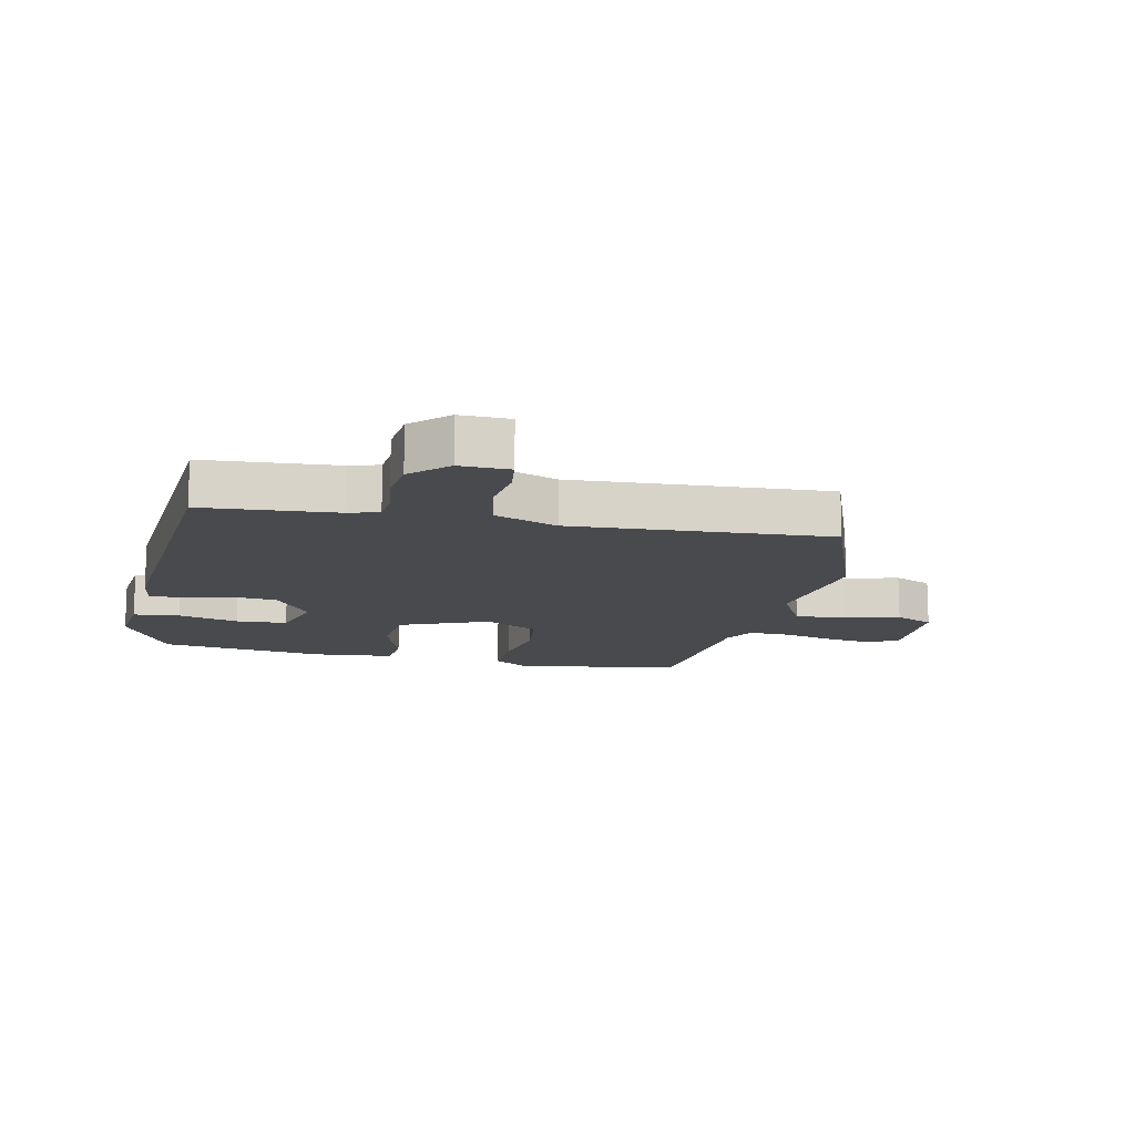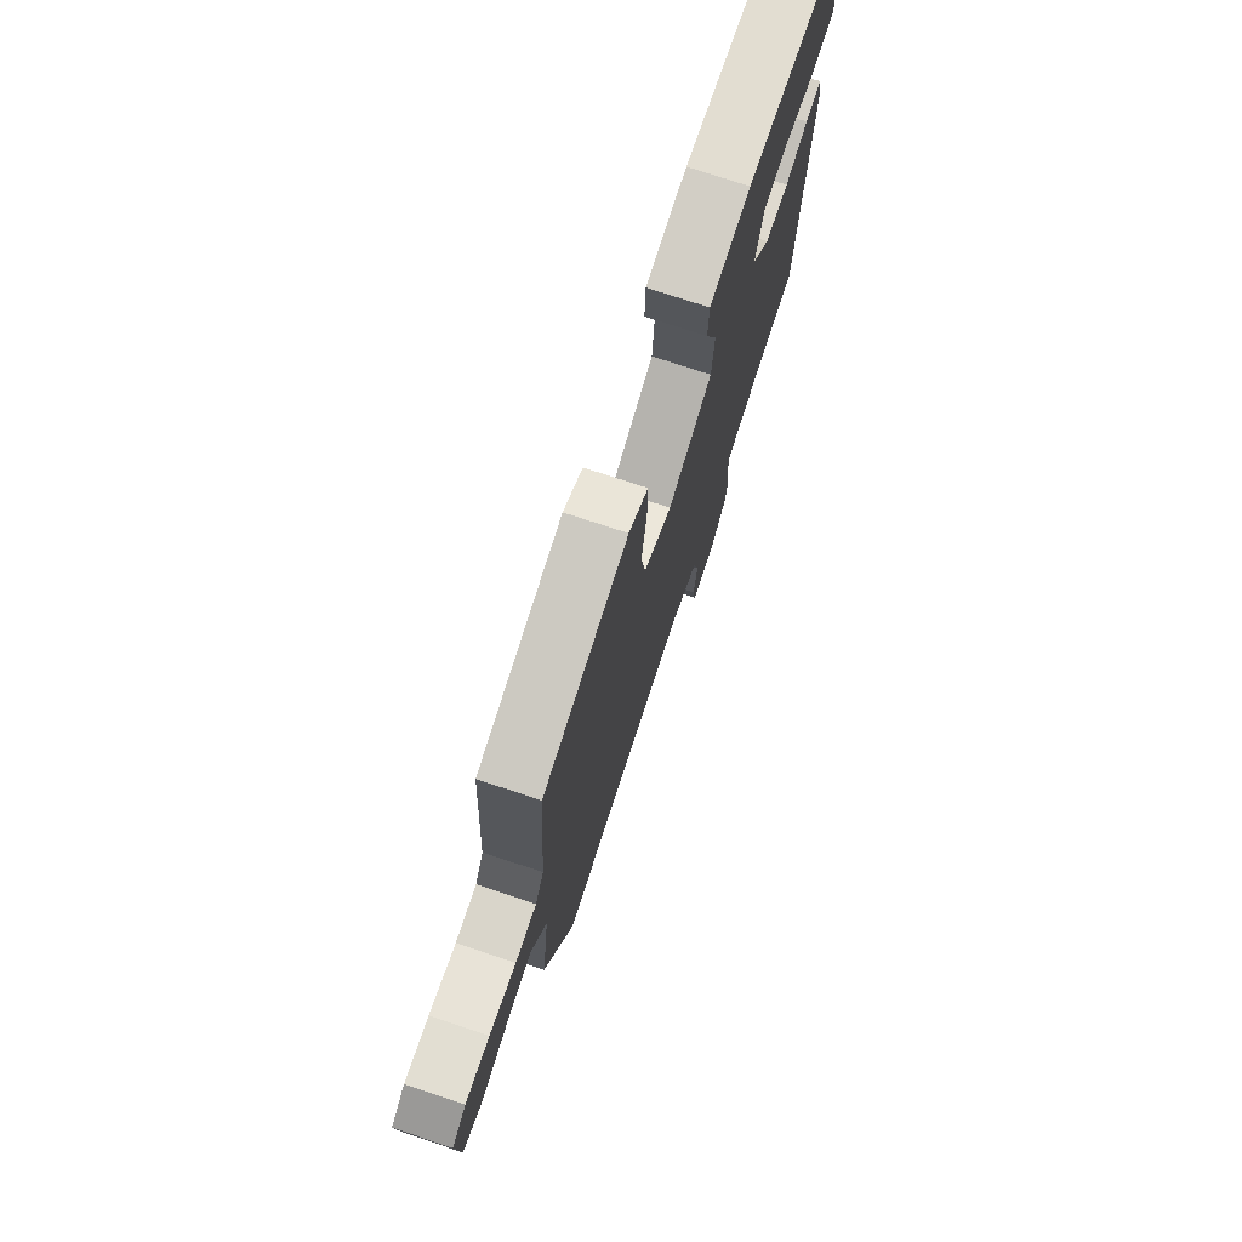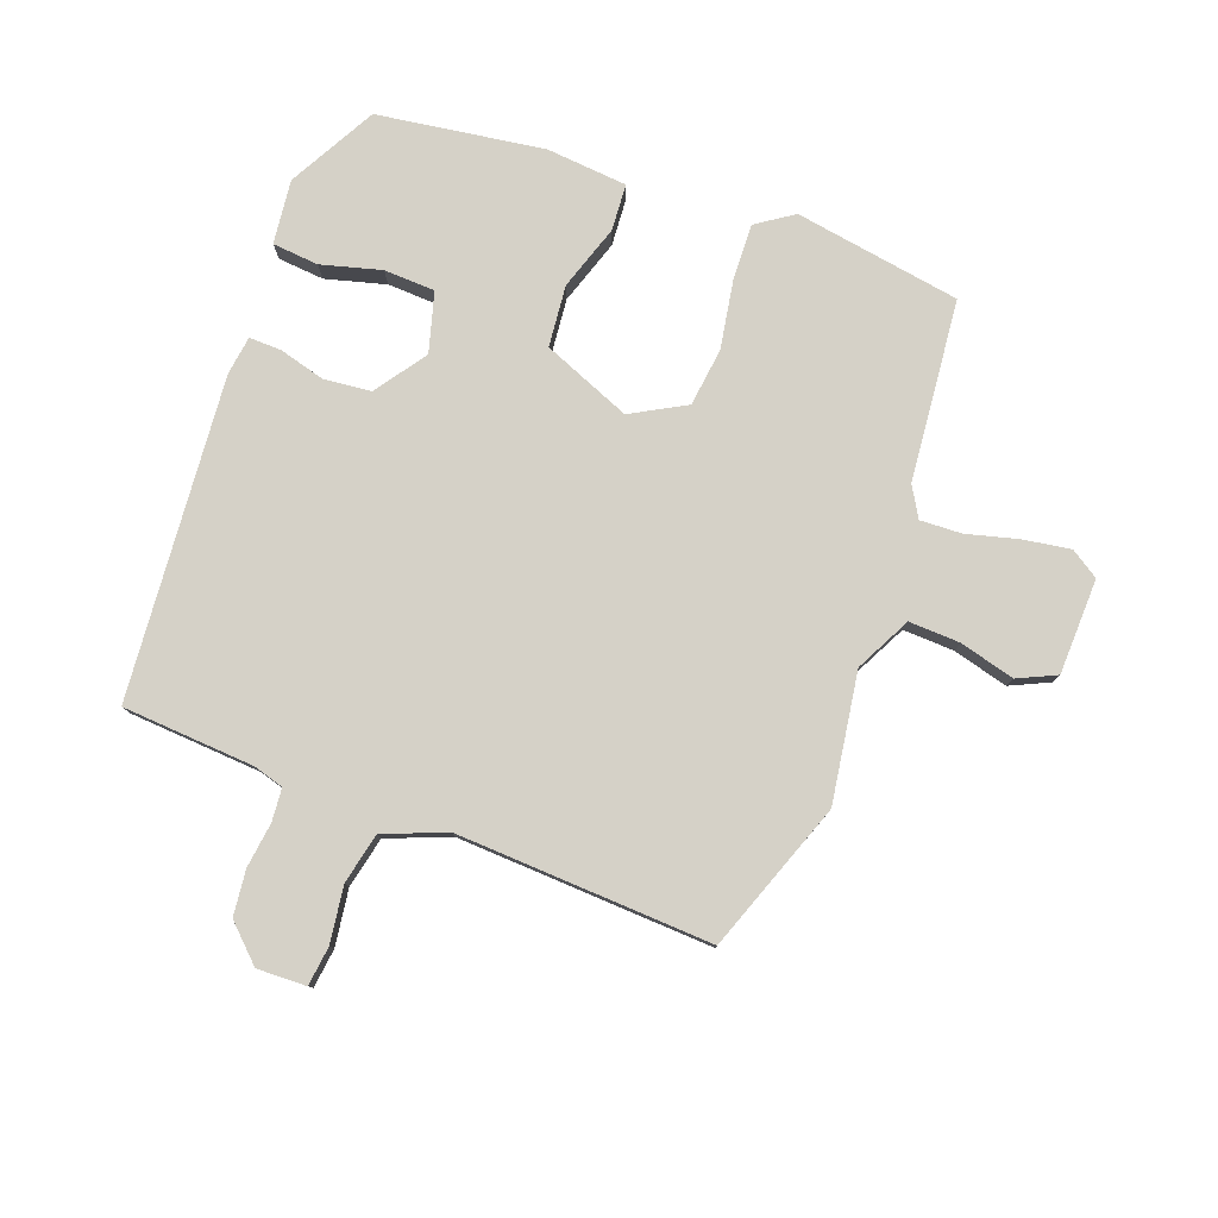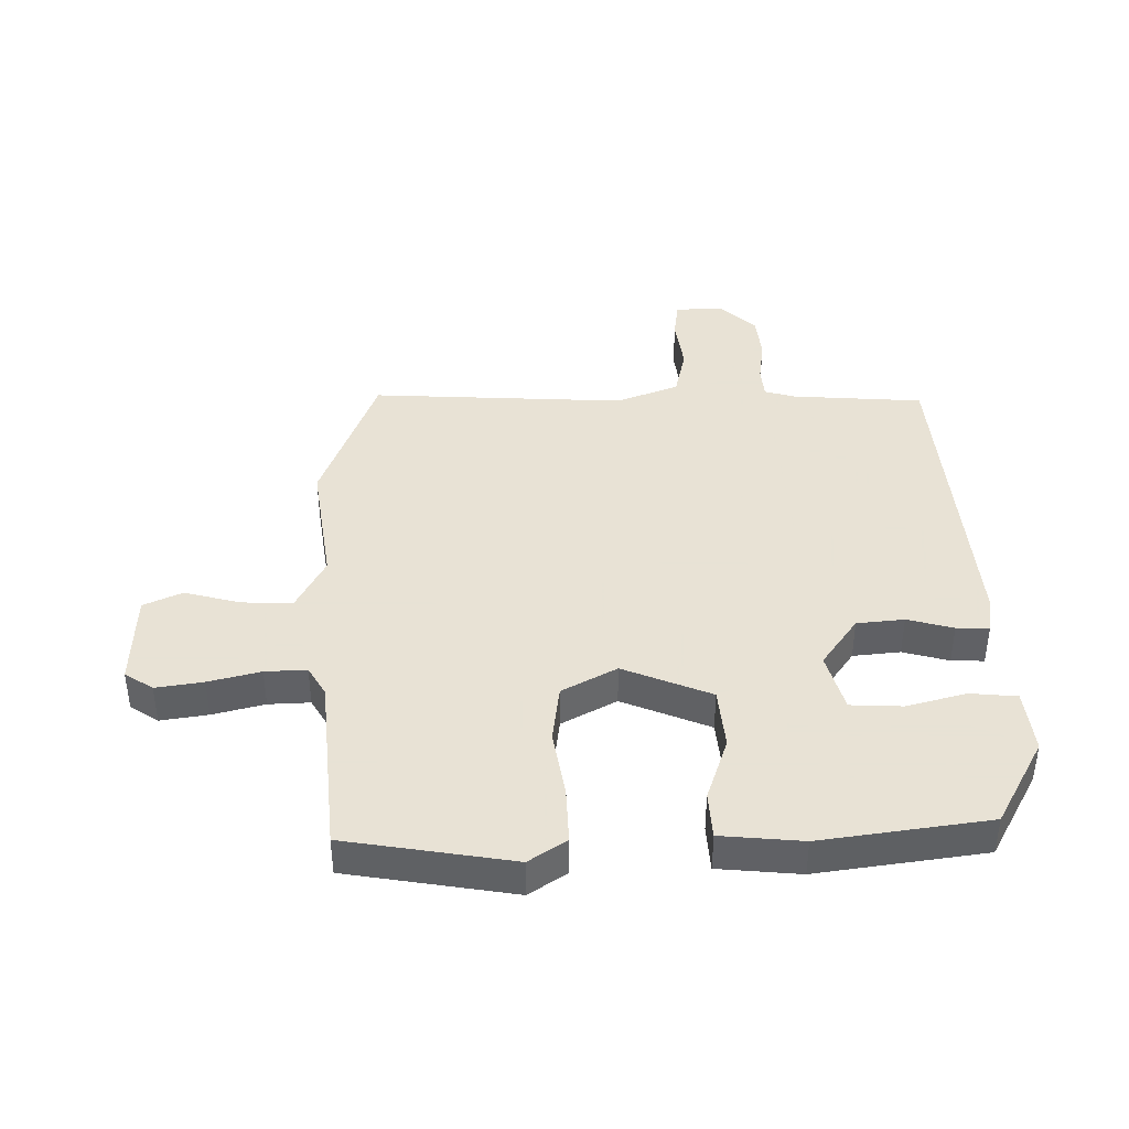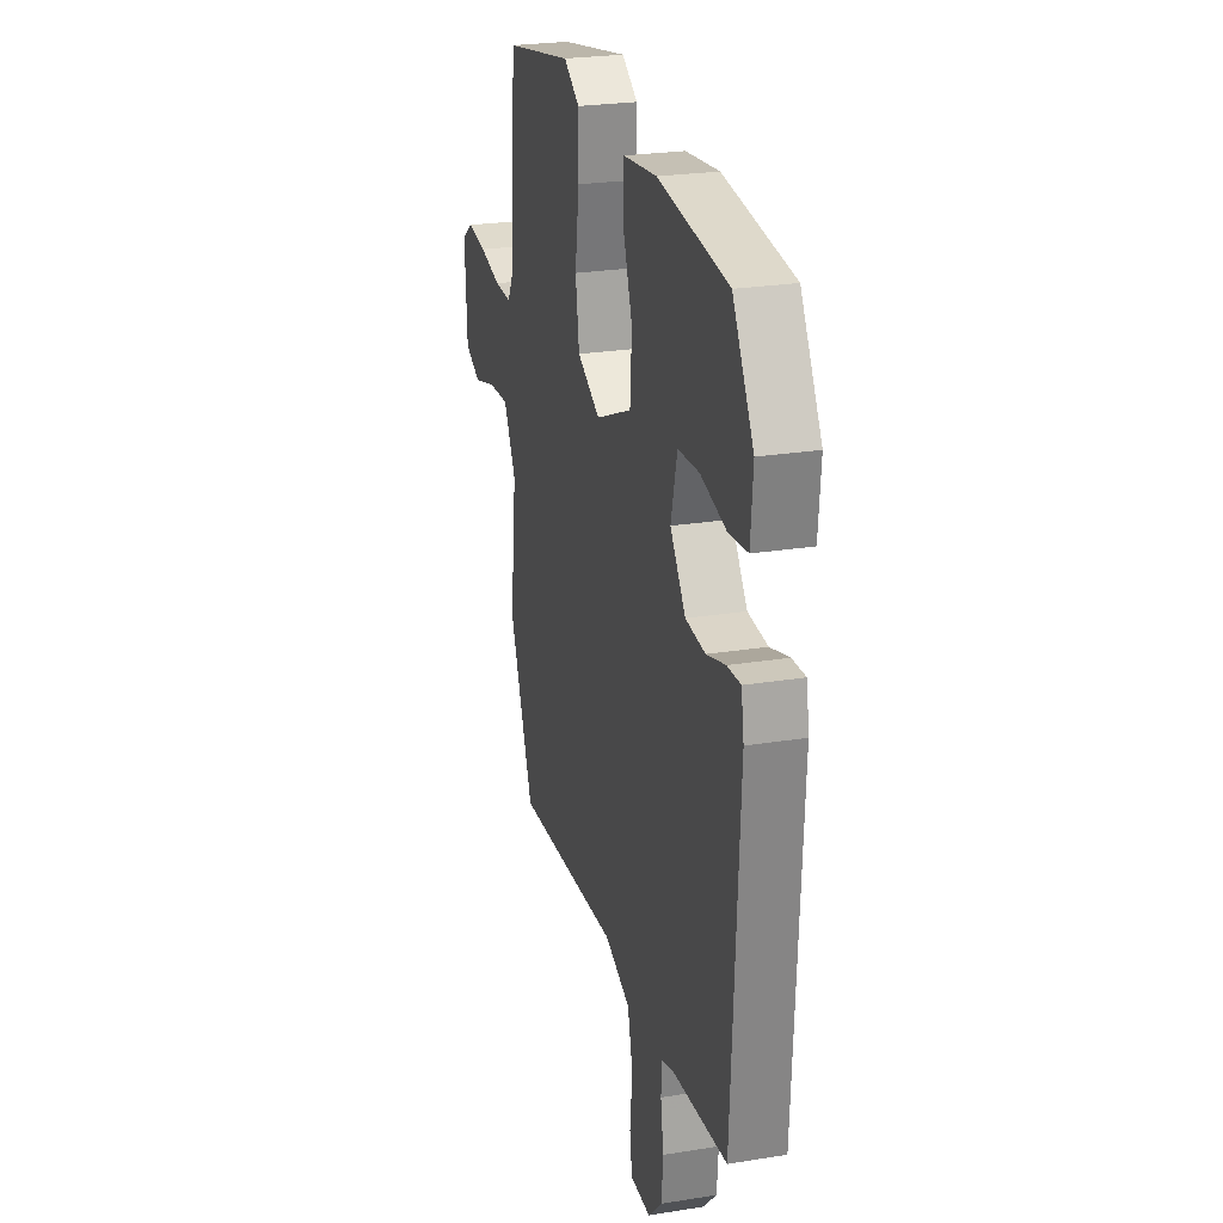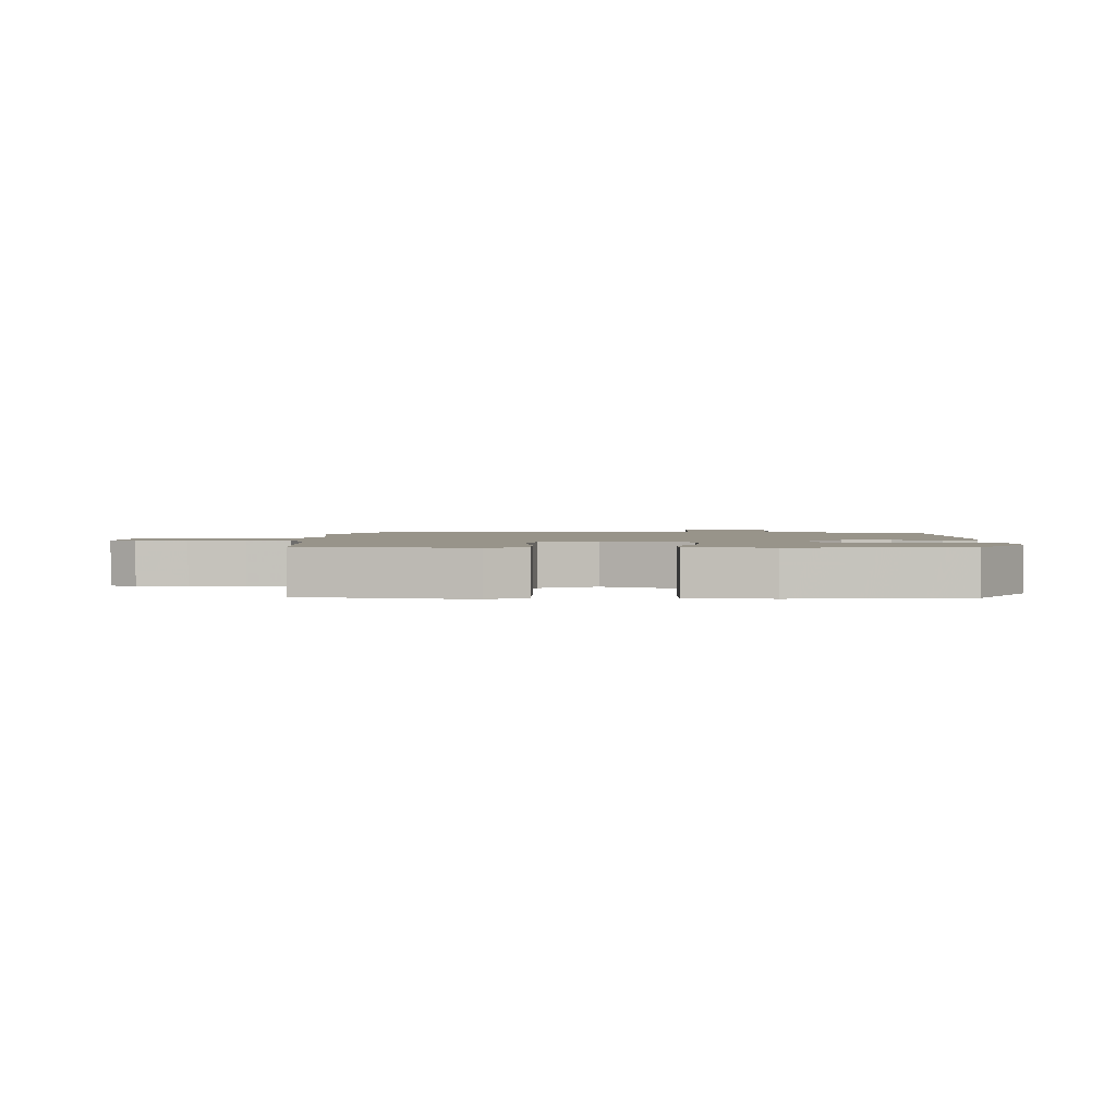
<metadata>
{"format":"obj","ext":"obj","renderer":"f3d","projection":"perspective","resolution":1024,"background":"white","views":[{"elev":-13.2,"azim":166.4,"up":"+Y"},{"elev":75.3,"azim":-71.7,"up":"+Z"},{"elev":79.2,"azim":-161.4,"up":"+Y"},{"elev":40.6,"azim":-2.2,"up":"+Y"},{"elev":25.1,"azim":75.4,"up":"+Z"},{"elev":1.8,"azim":1.8,"up":"+Y"}]}
</metadata>
<code>
v 0.483 0.07 -0.513
v 0.263 0.07 -0.534
v 0.213 0.07 -0.55
v 0.21 0.07 -0.605
v 0.222 0.07 -0.68
v 0.216 0.07 -0.756
v 0.159 0.07 -0.814
v 0.077 0.07 -0.814
v 0.067 0.07 -0.749
v 0.077 0.07 -0.655
v 0.056 0.07 -0.571
v -0.049 0.07 -0.533
v -0.474 0.07 -0.566
v -0.572 0.07 -0.32
v -0.546 0.07 -0.104
v -0.596 0.07 -0.013
v -0.681 0.07 -0.019
v -0.772 0.07 -0.046
v -0.837 0.07 -0.018
v -0.846 0.07 0.141
v -0.8 0.07 0.173
v -0.721 0.07 0.163
v -0.634 0.07 0.143
v -0.565 0.07 0.142
v -0.537 0.07 0.193
v -0.517 0.07 0.496
v -0.241 0.07 0.549
v -0.178 0.07 0.509
v -0.179 0.07 0.415
v -0.195 0.07 0.301
v -0.18 0.07 0.204
v -0.088 0.07 0.157
v 0.057 0.07 0.221
v 0.064 0.07 0.324
v 0.025 0.07 0.431
v 0.028 0.07 0.509
v 0.163 0.07 0.525
v 0.442 0.07 0.493
v 0.526 0.07 0.349
v 0.517 0.07 0.242
v 0.44 0.07 0.233
v 0.339 0.07 0.257
v 0.254 0.07 0.251
v 0.229 0.07 0.151
v 0.291 0.07 0.068
v 0.37 0.07 0.062
v 0.446 0.07 0.085
v 0.5 0.07 0.088
v 0.511 0.07 0.024
v 0.483 0 -0.513
v 0.263 0 -0.534
v 0.213 0 -0.55
v 0.21 0 -0.605
v 0.222 0 -0.68
v 0.216 0 -0.756
v 0.159 0 -0.814
v 0.077 0 -0.814
v 0.067 0 -0.749
v 0.077 0 -0.655
v 0.056 0 -0.571
v -0.049 0 -0.533
v -0.474 0 -0.566
v -0.572 0 -0.32
v -0.546 0 -0.104
v -0.596 0 -0.013
v -0.681 0 -0.019
v -0.772 0 -0.046
v -0.837 0 -0.018
v -0.846 0 0.141
v -0.8 0 0.173
v -0.721 0 0.163
v -0.634 0 0.143
v -0.565 0 0.142
v -0.537 0 0.193
v -0.517 0 0.496
v -0.241 0 0.549
v -0.178 0 0.509
v -0.179 0 0.415
v -0.195 0 0.301
v -0.18 0 0.204
v -0.088 0 0.157
v 0.057 0 0.221
v 0.064 0 0.324
v 0.025 0 0.431
v 0.028 0 0.509
v 0.163 0 0.525
v 0.442 0 0.493
v 0.526 0 0.349
v 0.517 0 0.242
v 0.44 0 0.233
v 0.339 0 0.257
v 0.254 0 0.251
v 0.229 0 0.151
v 0.291 0 0.068
v 0.37 0 0.062
v 0.446 0 0.085
v 0.5 0 0.088
v 0.511 0 0.024
f 49 1 2
f 48 49 2
f 47 48 2
f 46 47 2
f 45 46 2 3
f 44 45 3
f 40 41 42
f 39 40 42
f 38 39 42
f 37 38 42
f 36 37 42
f 35 36 42
f 34 35 42
f 34 42 43
f 33 34 43 44
f 28 29 30
f 27 28 30
f 26 27 30
f 25 26 30
f 24 25 30 31
f 21 22 23
f 20 21 23
f 19 20 23
f 18 19 23
f 17 18 23
f 16 17 23 24
f 24 31 32
f 16 24 32
f 15 16 32
f 32 33 44
f 15 32 44
f 14 15 44
f 13 14 44
f 12 13 44
f 8 9 10
f 7 8 10
f 6 7 10
f 5 6 10
f 4 5 10
f 44 3 4
f 12 44 4
f 11 12 4
f 4 10 11
f 51 50 98
f 51 98 97
f 51 97 96
f 51 96 95
f 52 51 95 94
f 52 94 93
f 91 90 89
f 91 89 88
f 91 88 87
f 91 87 86
f 91 86 85
f 91 85 84
f 91 84 83
f 92 91 83
f 93 92 83 82
f 79 78 77
f 79 77 76
f 79 76 75
f 79 75 74
f 80 79 74 73
f 72 71 70
f 72 70 69
f 72 69 68
f 72 68 67
f 72 67 66
f 73 72 66 65
f 81 80 73
f 81 73 65
f 81 65 64
f 93 82 81
f 93 81 64
f 93 64 63
f 93 63 62
f 93 62 61
f 59 58 57
f 59 57 56
f 59 56 55
f 59 55 54
f 59 54 53
f 53 52 93
f 53 93 61
f 53 61 60
f 60 59 53
f 1 50 51 2
f 2 51 52 3
f 3 52 53 4
f 4 53 54 5
f 5 54 55 6
f 6 55 56 7
f 7 56 57 8
f 8 57 58 9
f 9 58 59 10
f 10 59 60 11
f 11 60 61 12
f 12 61 62 13
f 13 62 63 14
f 14 63 64 15
f 15 64 65 16
f 16 65 66 17
f 17 66 67 18
f 18 67 68 19
f 19 68 69 20
f 20 69 70 21
f 21 70 71 22
f 22 71 72 23
f 23 72 73 24
f 24 73 74 25
f 25 74 75 26
f 26 75 76 27
f 27 76 77 28
f 28 77 78 29
f 29 78 79 30
f 30 79 80 31
f 31 80 81 32
f 32 81 82 33
f 33 82 83 34
f 34 83 84 35
f 35 84 85 36
f 36 85 86 37
f 37 86 87 38
f 38 87 88 39
f 39 88 89 40
f 40 89 90 41
f 41 90 91 42
f 42 91 92 43
f 43 92 93 44
f 44 93 94 45
f 45 94 95 46
f 46 95 96 47
f 47 96 97 48
f 48 97 98 49
f 49 98 50 1

</code>
